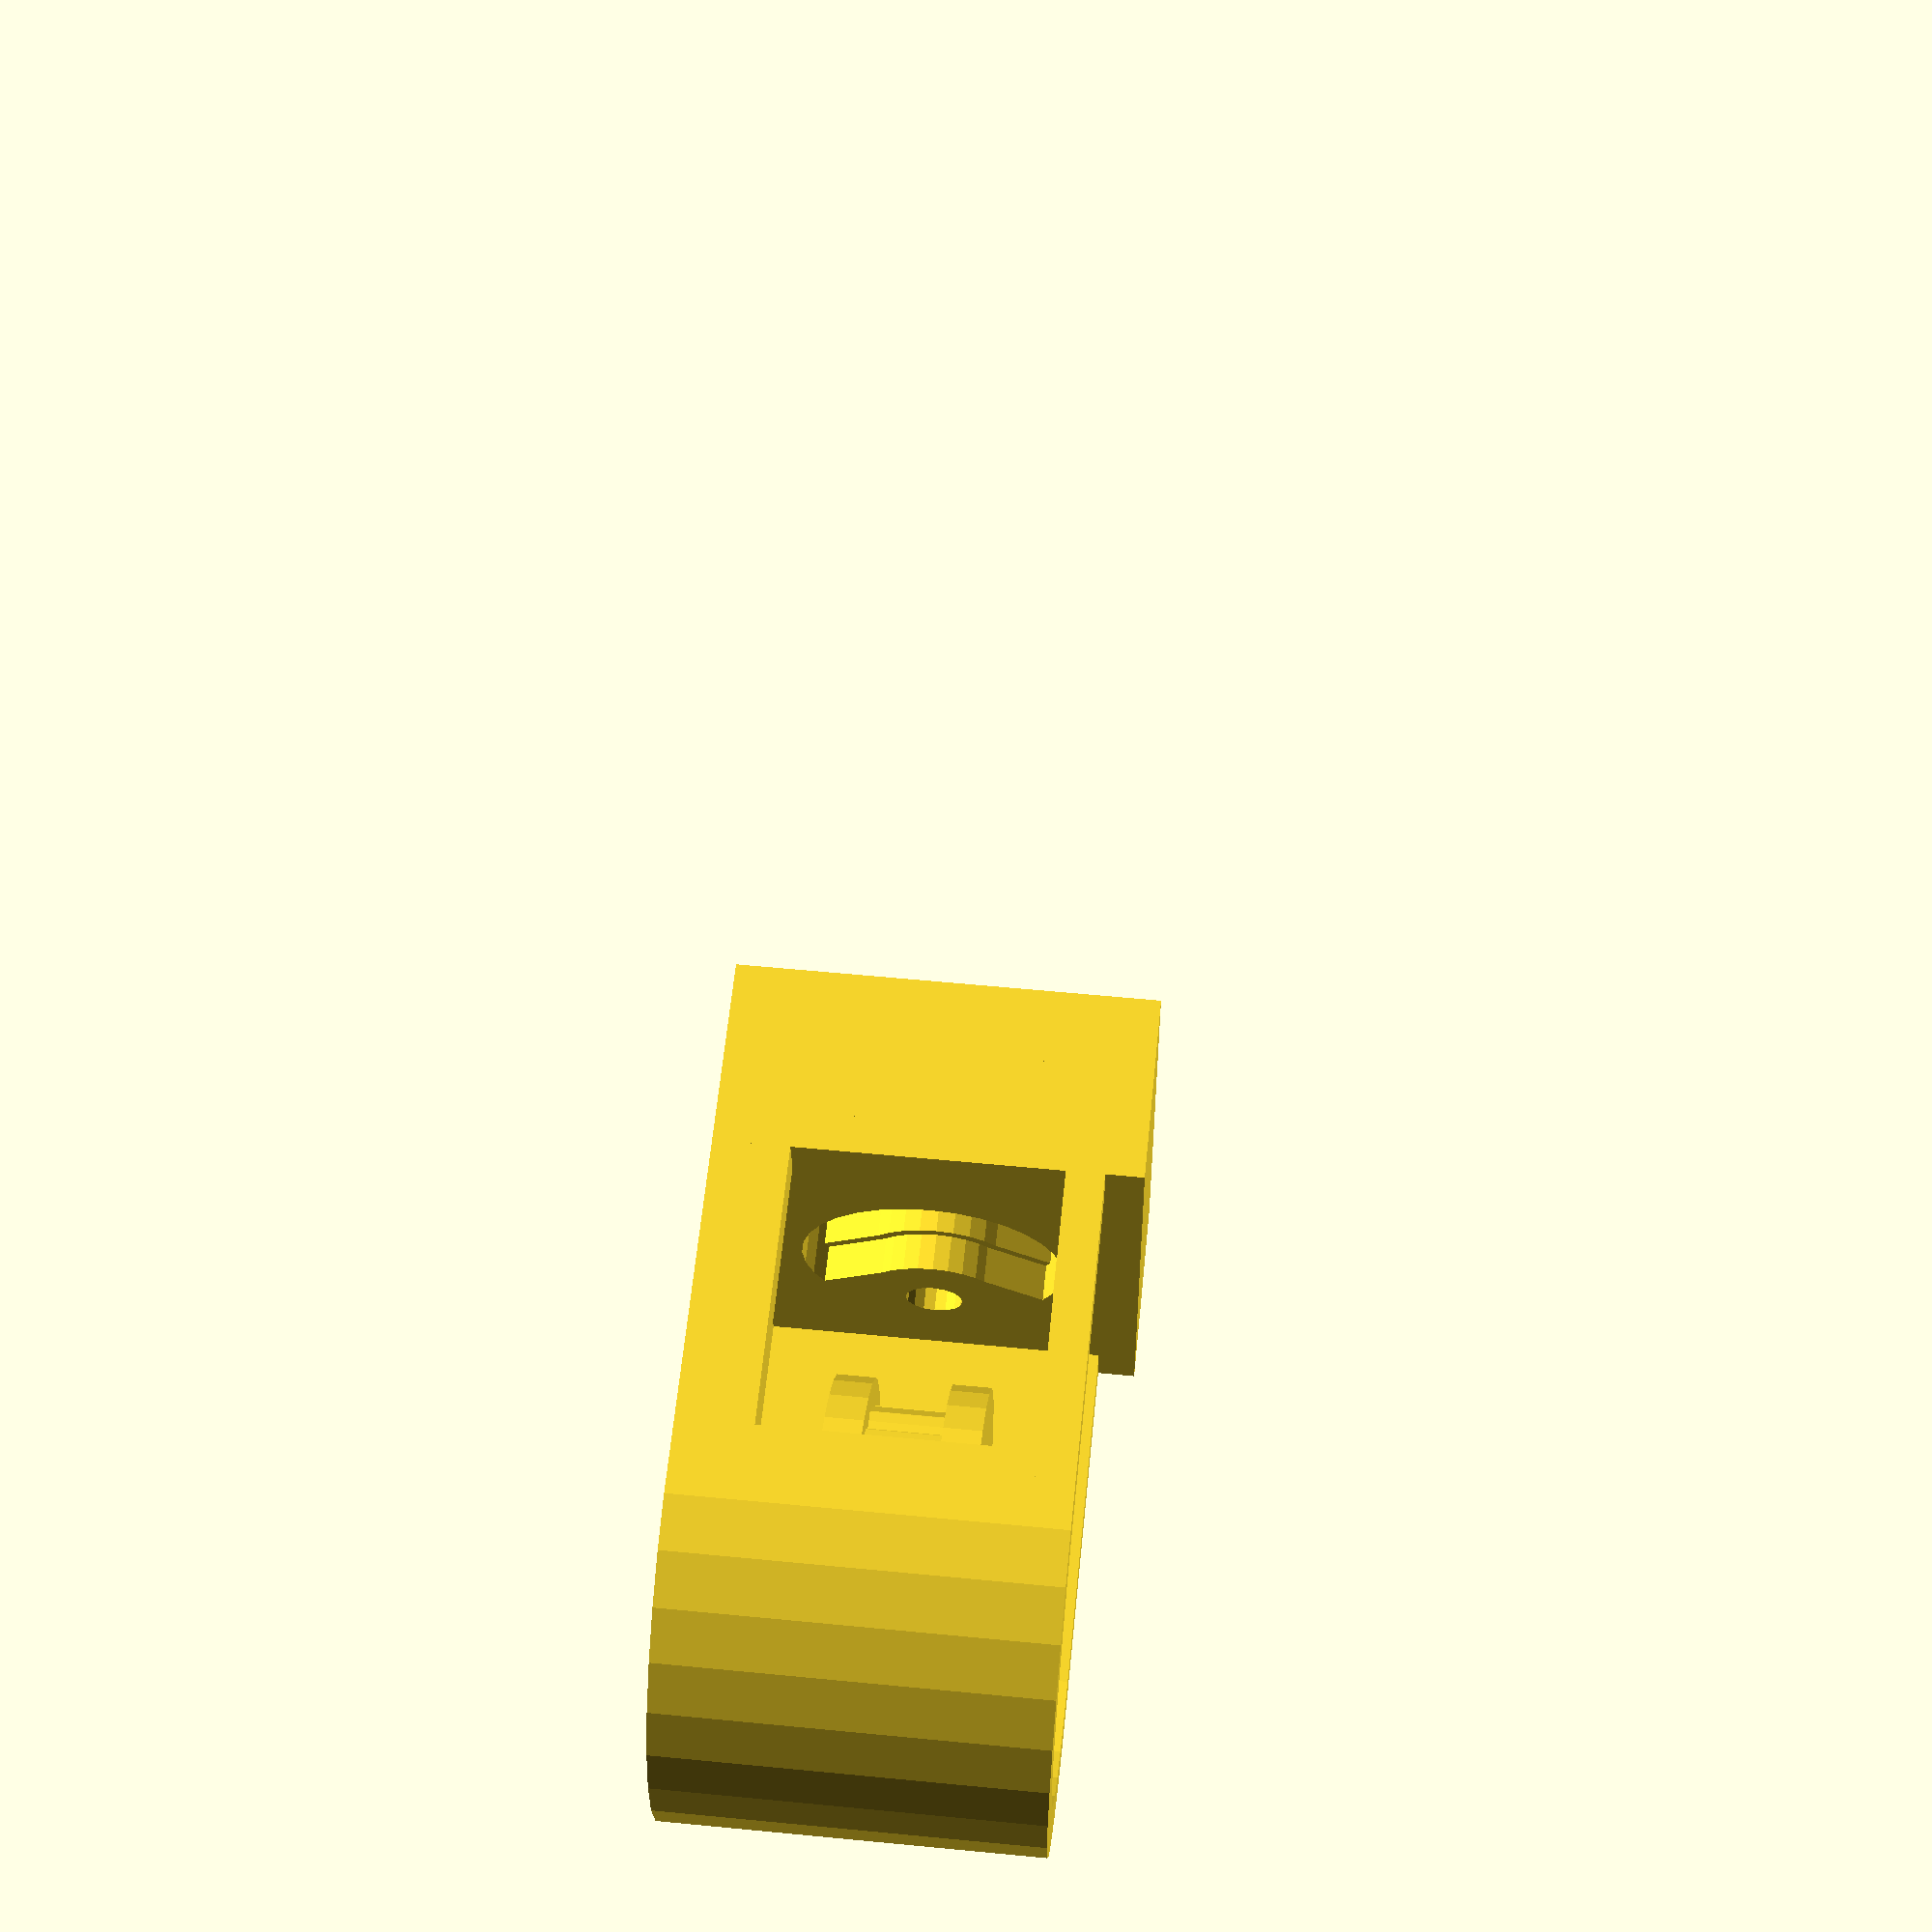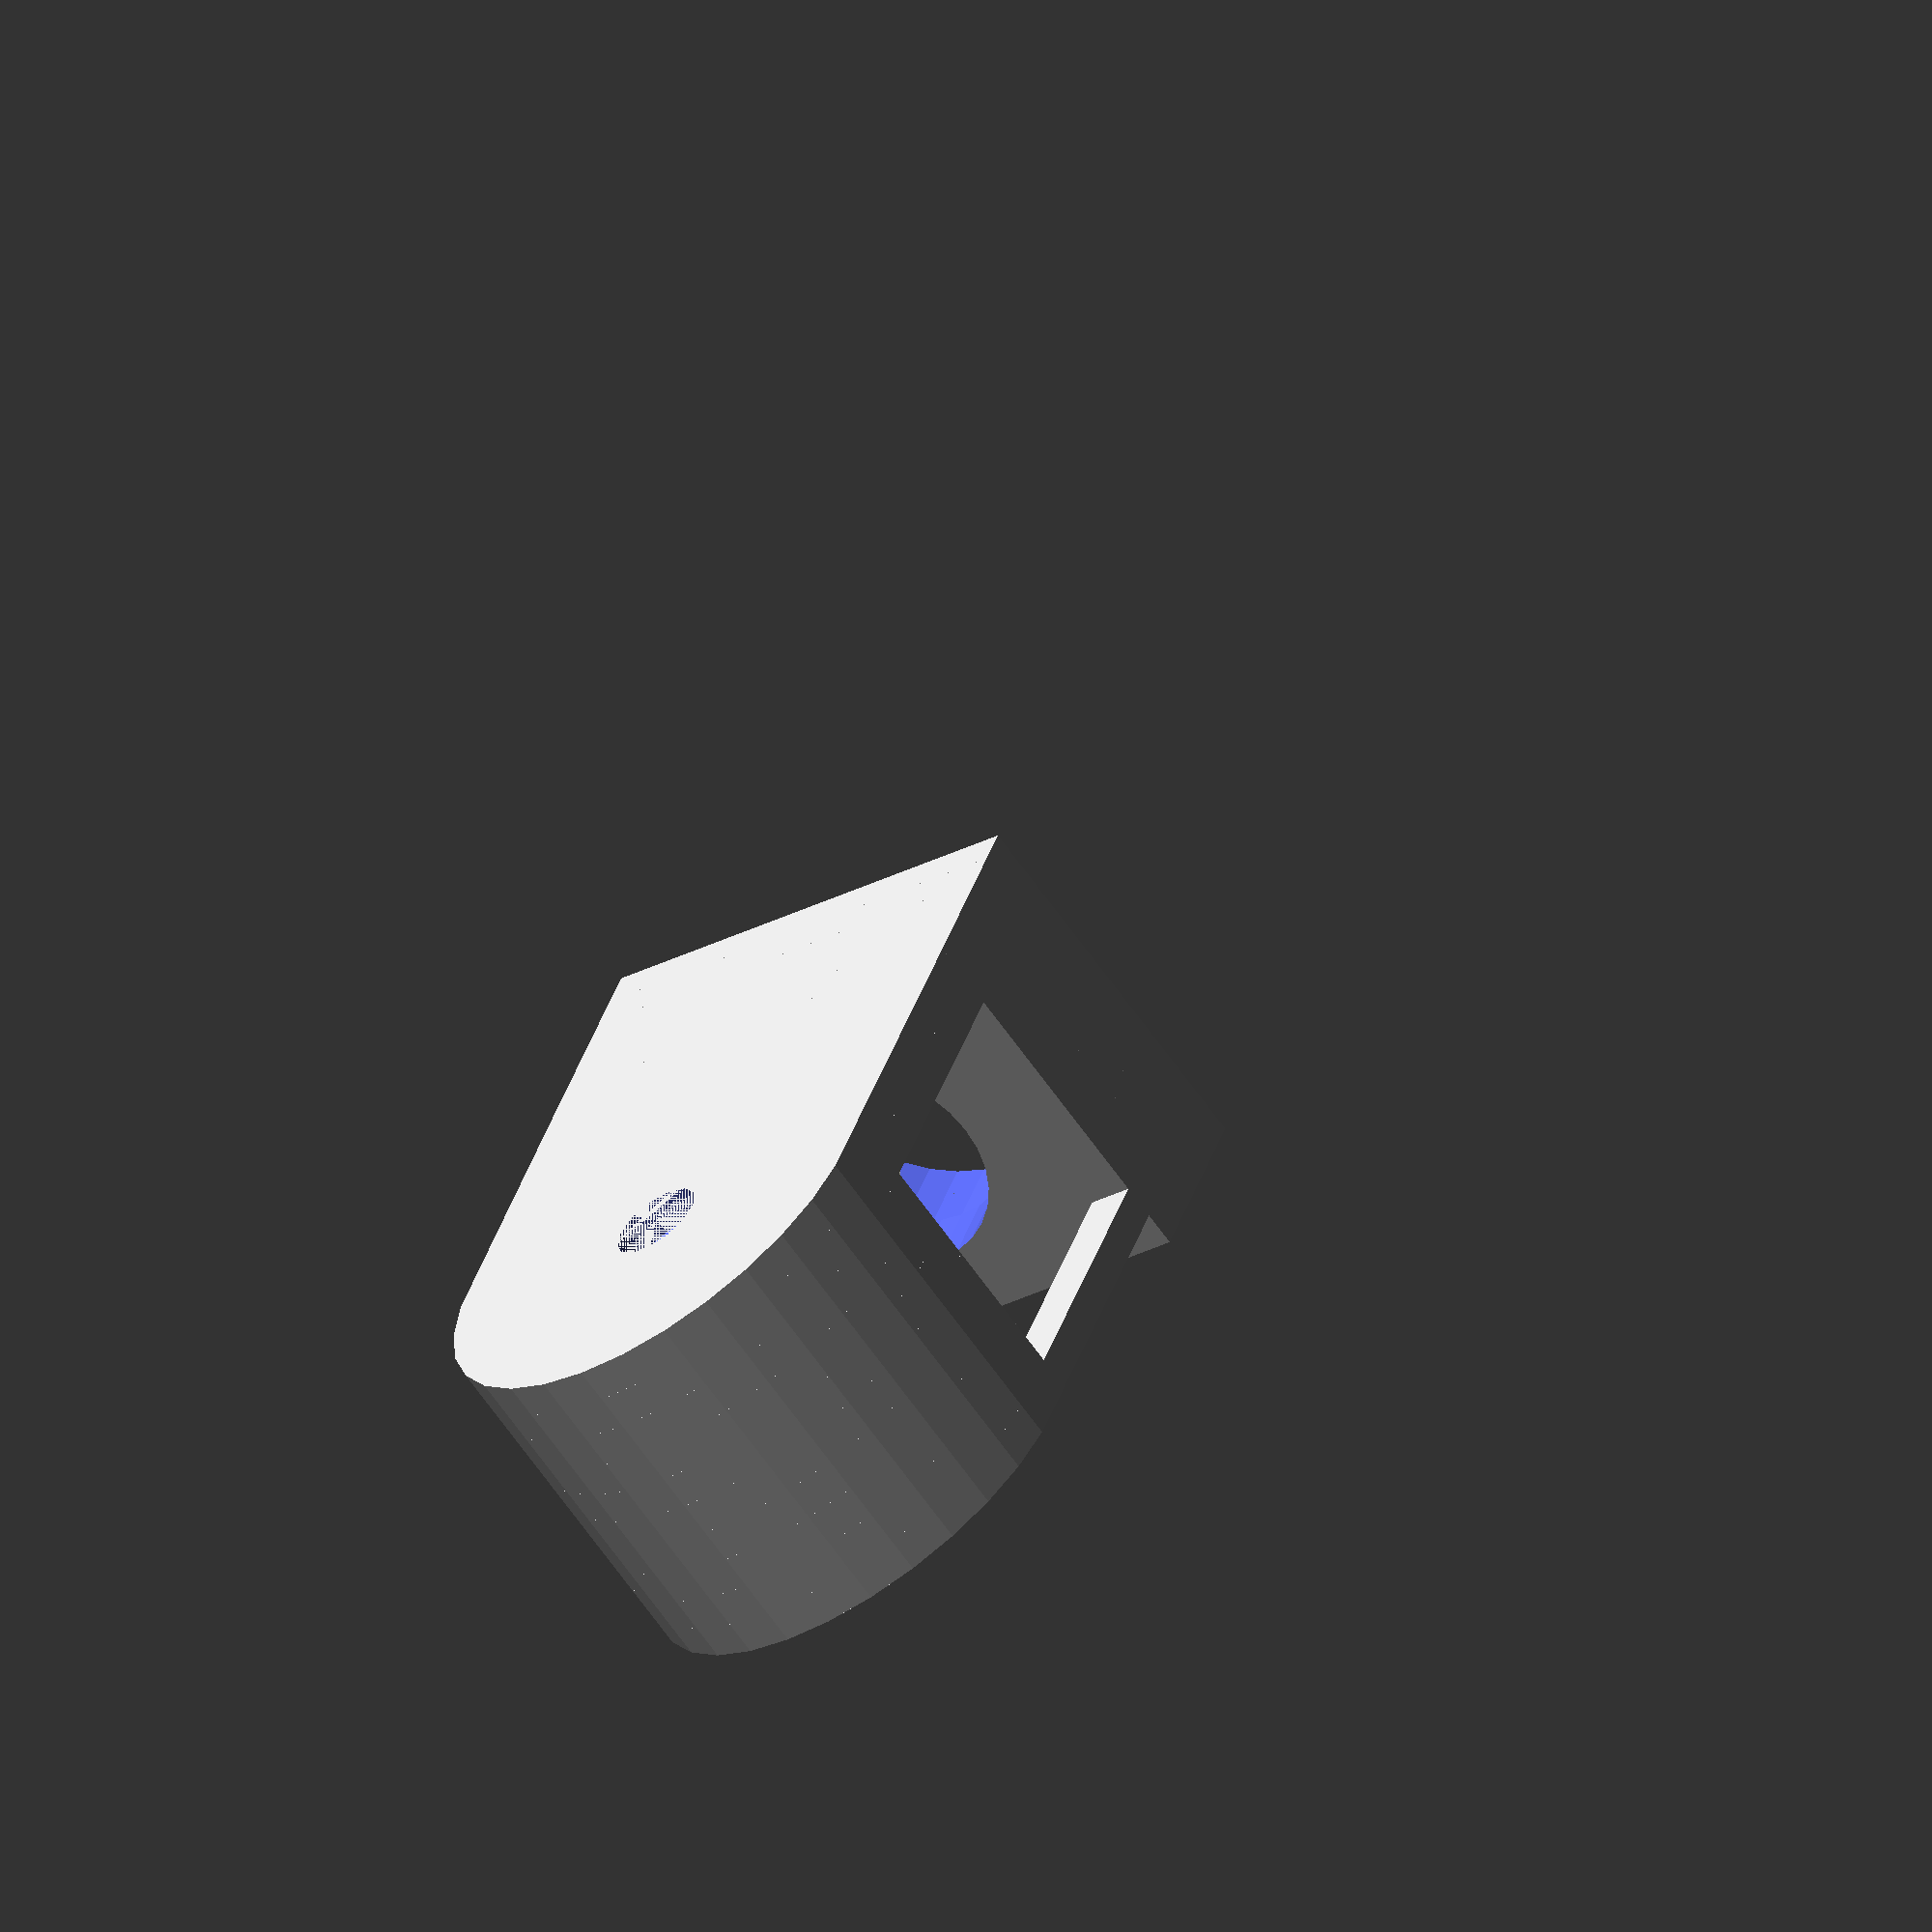
<openscad>
zff = 1/64;
drain_r = 10;
drain_pipe_snug_r = 0.2;
drain_pipe_or = 25.86/2 - drain_pipe_snug_r;
drain_pipe_ir = 21.6/2;
thickness = 3.1;

// This is the length of one bead and one bit of string.
// 0-0-0-0-0-0-0-...
// | | <-- This distance
bead_chain_straight_pitch = 60.6/10;
bead_r = 4.36/2; // The radius of a bead
bead_cord_r = 1.61/2; // The radius of the cord
bead_chain_extra_string = 0.5; // This extends the string segments a bit so they properly mesh with the next bead.

bead_clearance = 0.2; // The clearance around a bead to let it move smoothly. Includes the laser kerf.

max_wt = (drain_r*2 - bead_r*4)/2;
wt = 4;
shaft_r = 4;

if (wt > max_wt) {
    // This isn't valid openscad, but it does cause an error in console, so... success?
    error("wt is too big");
}

pump_length = 530;

module strip () {
    hull () {
        cylinder(r=wt/2, h=thickness, $fn=16);
        translate([pump_length,0,0]) cylinder(r=wt/2, h=thickness, $fn=16);
    }
}

module cap() {
    hull () {
        strip();
        translate([0,wt+bead_r*2+bead_clearance,0]) strip();
    }
}


module bead_chain_segment() {
    sphere(r=bead_r, $fn=16);
    rotate([90,0,0]) cylinder(r=bead_cord_r, h=bead_chain_straight_pitch-bead_r+bead_chain_extra_string, $fn=16);
}
module vertical_bead_chain_segment() {
    cylinder(r=bead_r, h=100,$fn=16);
    translate([-bead_cord_r,-(bead_chain_straight_pitch-bead_r+bead_chain_extra_string),0]) cube([bead_cord_r*2,bead_chain_straight_pitch-bead_r+bead_chain_extra_string,100]);
}

bead_n = 16;
bead_chain_r = bead_chain_straight_pitch/tan(360/bead_n);

module bead_chain_gear_solid() {
    difference() {
        cylinder(r=bead_chain_r, h=thickness);
        scale([1,1,100]) union() {
            for (i = [0:360/bead_n:360]) {
                rotate([0,0,i]) translate([bead_chain_r,0,0]) rotate([0,0,(-360/bead_n)/2]) bead_chain_segment();
                // rotate([0,0,i]) translate([bead_chain_r,0,0]) rotate([0,0,(-360/bead_n)/2]) vertical_bead_chain_segment();
            }
        }
        translate([0,0,-50]) cylinder(r=shaft_r, h=100, $fn=32);
    }
}
module bead_chain_gear_flange() {
    difference () {
        cylinder(r=bead_chain_r+bead_r/2, h=thickness);
        cylinder(r=shaft_r, h=thickness, $fn=32);
    }
}

drain_protrusion = 5;

module lasercut_stalk() {
    cap();
    translate([0,0,thickness]) strip();
    translate([0,0,thickness*2]) strip();
    translate([0,wt+bead_r*2+bead_clearance,thickness]) strip();
    translate([0,wt+bead_r*2+bead_clearance,thickness*2]) strip();
    translate([0,0,thickness*3]) cap();
}

pump_body_r = bead_chain_r+bead_r;
// This ensures the stackup is an integer thickness of acrylic.
pump_face_plate_z_ideal = (drain_pipe_or+wt)*2;
pump_face_plate_z = ceil(pump_face_plate_z_ideal/thickness)*thickness;

// This is the part through which the drain pipe protrudes
module pump_face_plate() {
    difference() {
        translate([0,-(bead_chain_r+bead_r+wt),0]) cube([thickness, (bead_chain_r+bead_r+wt)*2, pump_face_plate_z]);
        translate([-drain_protrusion,0,pump_face_plate_z/2]) rotate([0,90,0]) cylinder(r=drain_pipe_or, h=100, $fn=32);
    }
}

// This has a slightly smaller hole in it to block the drain pipe from coming in any further.
module pump_face_plate_blocker(pipe_hole_r, offset) {
    difference() {
        translate([0,-(bead_chain_r+bead_r+wt),0]) cube([thickness, (bead_chain_r+bead_r+wt)*2, pump_face_plate_z]);
        translate([-zff,0,pump_face_plate_z/2]) rotate([0,90,0]) {
        difference() {
            cylinder(r=drain_pipe_ir, h=100, $fn=32);
            // #translate([-50,-drain_pipe_ir,0]) cube([100,drain_pipe_ir-bead_chain_tube_or,100]);
            translate([0,offset,0]) cylinder(r=pipe_hole_r+wt, h=100, $fn=32);
            // Awkwardly fillet the sharp corner around the bead chain pipe holder
            translate([pipe_hole_r+wt,offset+pipe_hole_r/2,0]) difference() {
                rotate([0,0,-30]) translate([-wt,-wt/2,0]) cube([wt*2,wt,thickness]);
            }
            translate([-(pipe_hole_r+wt),offset+pipe_hole_r/2,0]) difference() {
                rotate([0,0,30]) translate([-wt,-wt/2,0]) cube([wt*2,wt,thickness]);
            }
        }
        translate([0,offset,0]) cylinder(r=pipe_hole_r,h=100, $fn=16);
        }
    }
}

// This is the top and bottom parts of the pump body.
module pump_body_base() {
    translate([-thickness/2,0,0]) difference () {
        hull() {
            translate([0,0,thickness/2]) cube([thickness, (bead_chain_r+bead_r+wt)*2, thickness],center=true);
            translate([-(bead_chain_r+bead_r+wt)-drain_protrusion,0,0]) cylinder(r=bead_chain_r+bead_r+wt,h=thickness);
        }
        translate([-(bead_chain_r+bead_r+wt)-drain_protrusion,0,0]) cylinder(r=shaft_r,h=thickness);
    }
}

// These parts are stacked up to form the walls of the body.
module pump_body_wall() {
    difference() {
        pump_body_base();
        hull() {
            translate([-(bead_chain_r+bead_r+wt)-drain_protrusion-thickness/2,0,0]) cylinder(r=bead_chain_r+bead_r,h=thickness);
            translate([0,0,thickness/2]) cube([thickness, (bead_chain_r+bead_r)*2, thickness],center=true);
        }
    }
}

bead_chain_tube_or = 6.3/2;
bead_chain_tube_ir = bead_chain_tube_or-0.77;
module bead_chain_tube() {
    rotate([0,90,0]) difference() {
        cylinder(r=bead_chain_tube_or, h=600+zff*2, $fn=16);
        translate([0,0,-zff]) cylinder(r=bead_chain_tube_ir, h=600, $fn=16);
    }
}

module pump_body_wall_cutout() {
    glue_lip = wt;
    difference() {
        pump_body_wall();
        translate([-((bead_chain_r+bead_r+wt)+drain_protrusion+thickness/2)+glue_lip,0,0])
            cube([(bead_chain_r+bead_r+wt+drain_protrusion+thickness/2)-glue_lip,100,thickness]);
    }
}

module pump_face_plate_blocker_inner() {
    pump_face_plate_blocker(bead_chain_tube_ir,-(drain_pipe_ir-bead_chain_tube_or));
}
module pump_face_plate_blocker_outer() {
    pump_face_plate_blocker(bead_chain_tube_or,-(drain_pipe_ir-bead_chain_tube_or));
}

module cord_guide () {

}

module assembled() {
    // translate([0,0, thickness*2]) rotate([0,90,0]) #cylinder(r=drain_r, h=pump_length, $fn=16);
    // translate([wt/2+pump_body_r,wt/2-(wt+bead_r*2+bead_clearance)/2+-bead_r,0]) lasercut_stalk();
    translate([-(bead_chain_r+bead_r+wt)-drain_protrusion-thickness/2,0,thickness*3.5]) render() bead_chain_gear_flange();
    translate([-(bead_chain_r+bead_r+wt)-drain_protrusion-thickness/2,0,thickness*4.5]) render() bead_chain_gear_solid();
    translate([-(bead_chain_r+bead_r+wt)-drain_protrusion-thickness/2,0,thickness*5.5]) render() bead_chain_gear_solid();
    translate([-(bead_chain_r+bead_r+wt)-drain_protrusion-thickness/2,0,thickness*6.5]) render() bead_chain_gear_flange();
    // translate([0,0,thickness*2]) render() bead_chain_gear_solid();
    pump_body_base();
    // translate([0,0,pump_face_plate_z-thickness]) pump_body_base();
    translate([thickness*4,0,0]) pump_face_plate();
    translate([thickness*3,0,0]) pump_face_plate();
    translate([thickness*2,0,0]) pump_face_plate();
    pump_face_plate_blocker_inner();
    translate([thickness,0,0]) pump_face_plate_blocker_outer();
    render() {
        translate([0,0,thickness]) pump_body_wall();
        for (i = [2:8]) {
            translate([0,0,thickness*i]) pump_body_wall_cutout();
        }
        translate([0,0,thickness*9]) pump_body_wall();
    }
    // translate([0,-(drain_pipe_ir-bead_chain_tube_or),pump_face_plate_z/2]) bead_chain_tube();
    // vertical_bead_chain_segment();
    // bead_chain_gear(1,0);
}

// projection() rotate([0,90,0]) pump_face_plate_blocker(bead_chain_tube_ir,-(drain_pipe_ir-bead_chain_tube_or));
// projection() rotate([0,90,0]) pump_face_plate_blocker(bead_chain_tube_or,-(drain_pipe_ir-bead_chain_tube_or));

batch_export=false;

part_revision_number = 3;
// These are load-bearing comments. The make script awks this file for
// lines between these markers to determine what it needs to render to a file.
// PARTSMARKERSTART
export_bead_chain_gear_flange = false;
export_bead_chain_gear_solid = false;
export_pump_body_base = false;
export_pump_face_plate = false;
export_pump_face_plate_blocker_inner = false;
export_pump_face_plate_blocker_outer = false;
export_pump_body_wall = false;
export_pump_body_wall_cutout = false;
// PARTSMARKEREND

if (batch_export) {
    if (export_bead_chain_gear_flange) projection() bead_chain_gear_flange();
    if (export_bead_chain_gear_solid) projection() bead_chain_gear_solid();
    if (export_pump_body_base) projection() pump_body_base();
    if (export_pump_face_plate) projection() rotate([0,90,0]) pump_face_plate();
    if (export_pump_face_plate_blocker_inner) projection() rotate([0,90,0]) pump_face_plate_blocker_inner();
    if (export_pump_face_plate_blocker_outer) projection() rotate([0,90,0]) pump_face_plate_blocker_outer();
    if (export_pump_body_wall) projection() pump_body_wall();
    if (export_pump_body_wall_cutout) projection() pump_body_wall_cutout();

} else {
    assembled();
}
</openscad>
<views>
elev=302.9 azim=353.7 roll=275.8 proj=p view=wireframe
elev=242.0 azim=68.4 roll=325.6 proj=o view=wireframe
</views>
